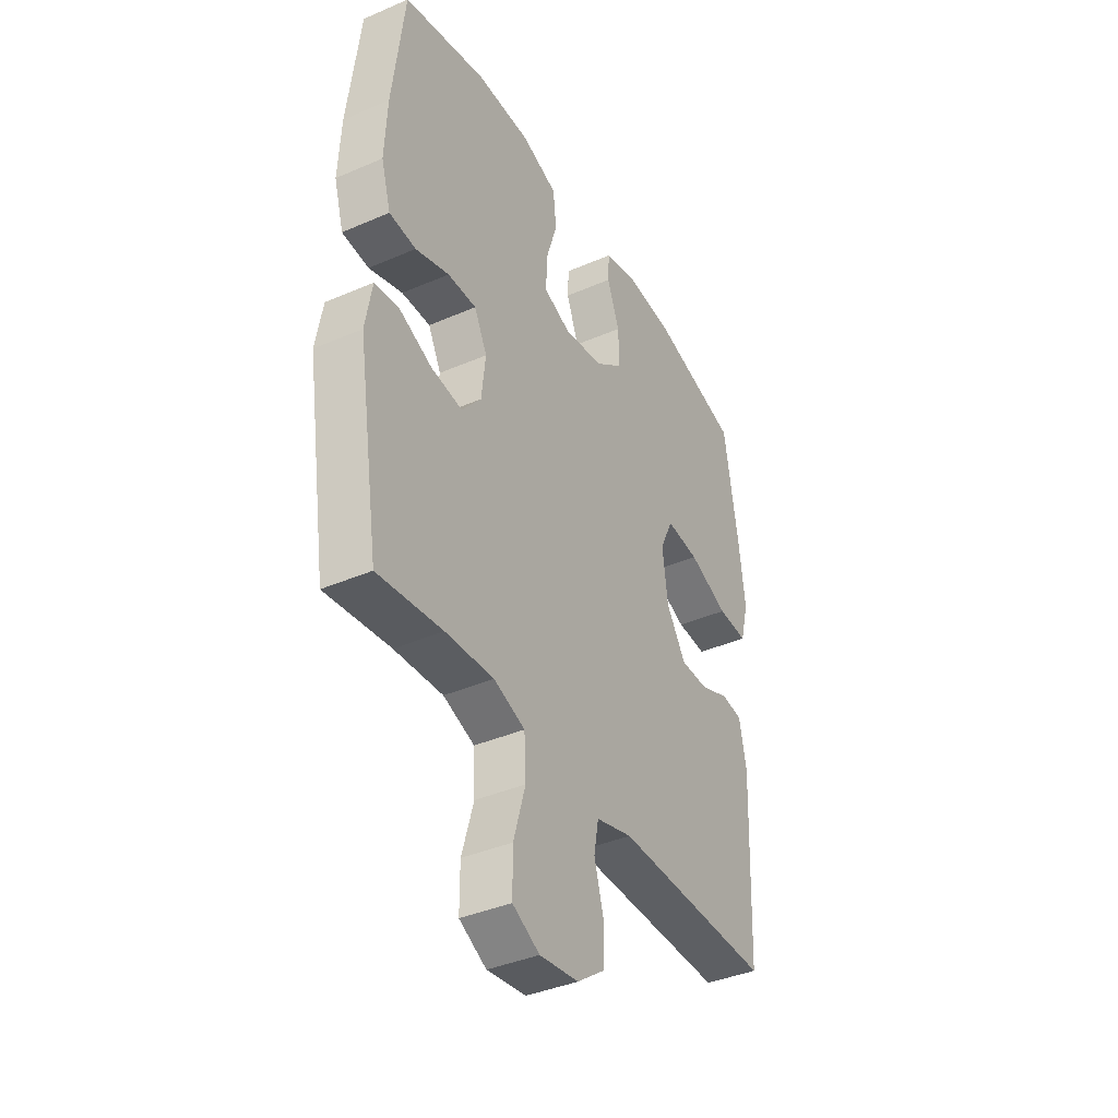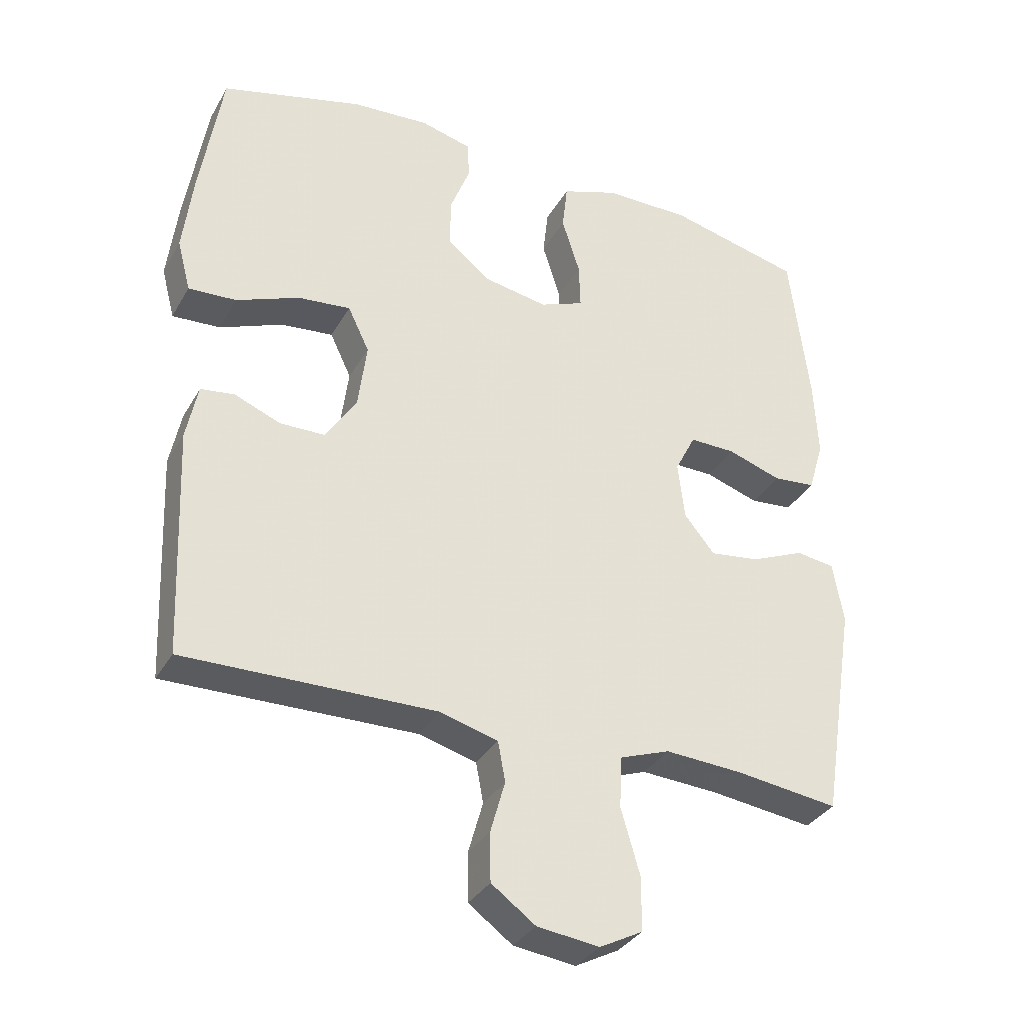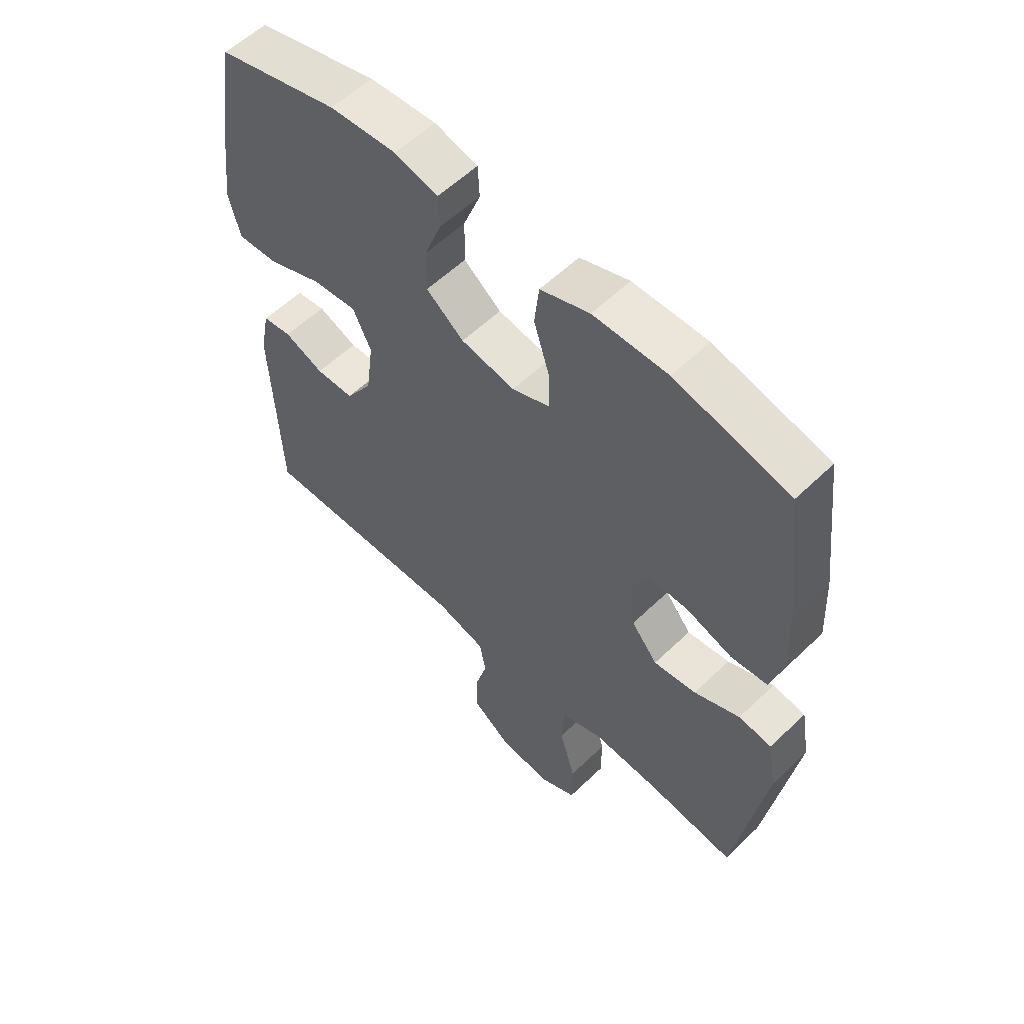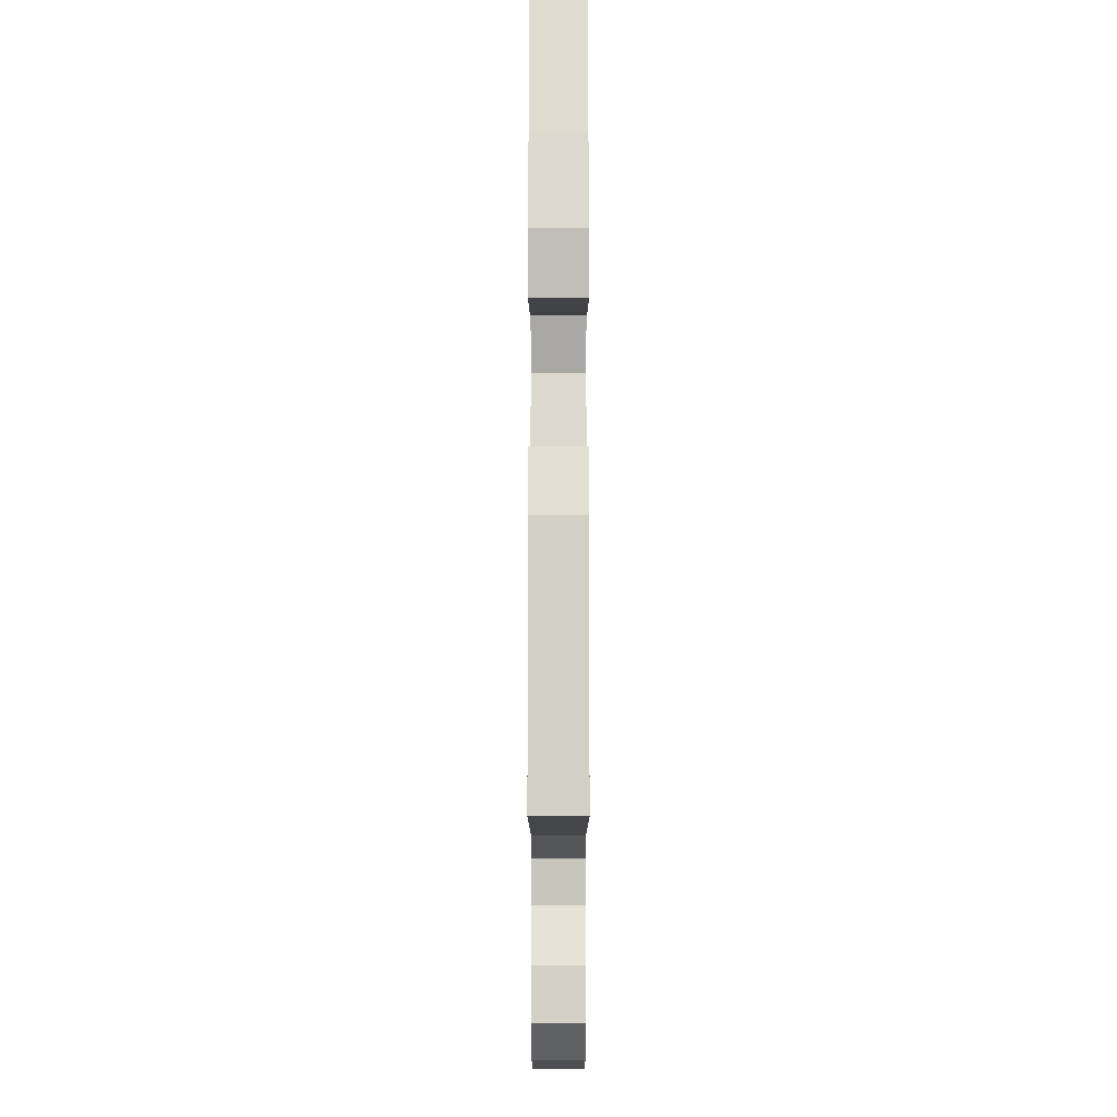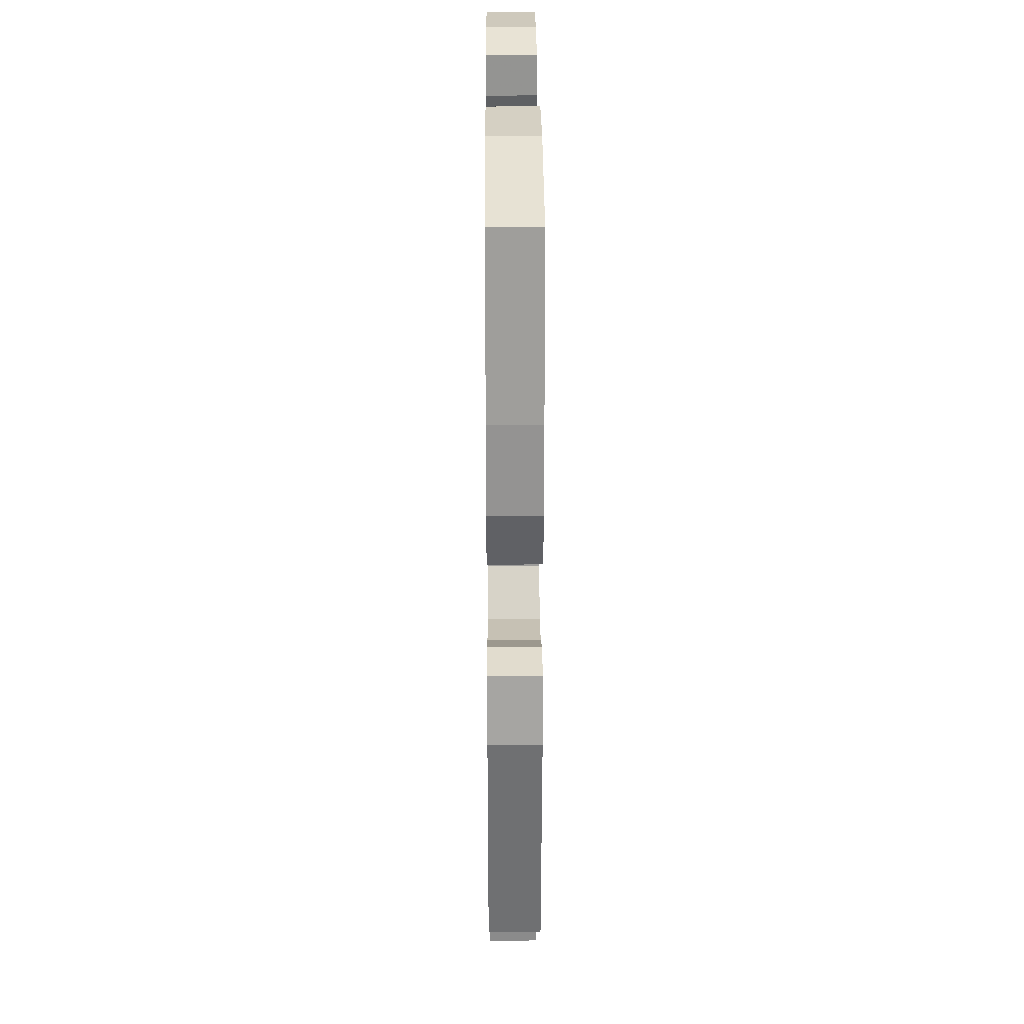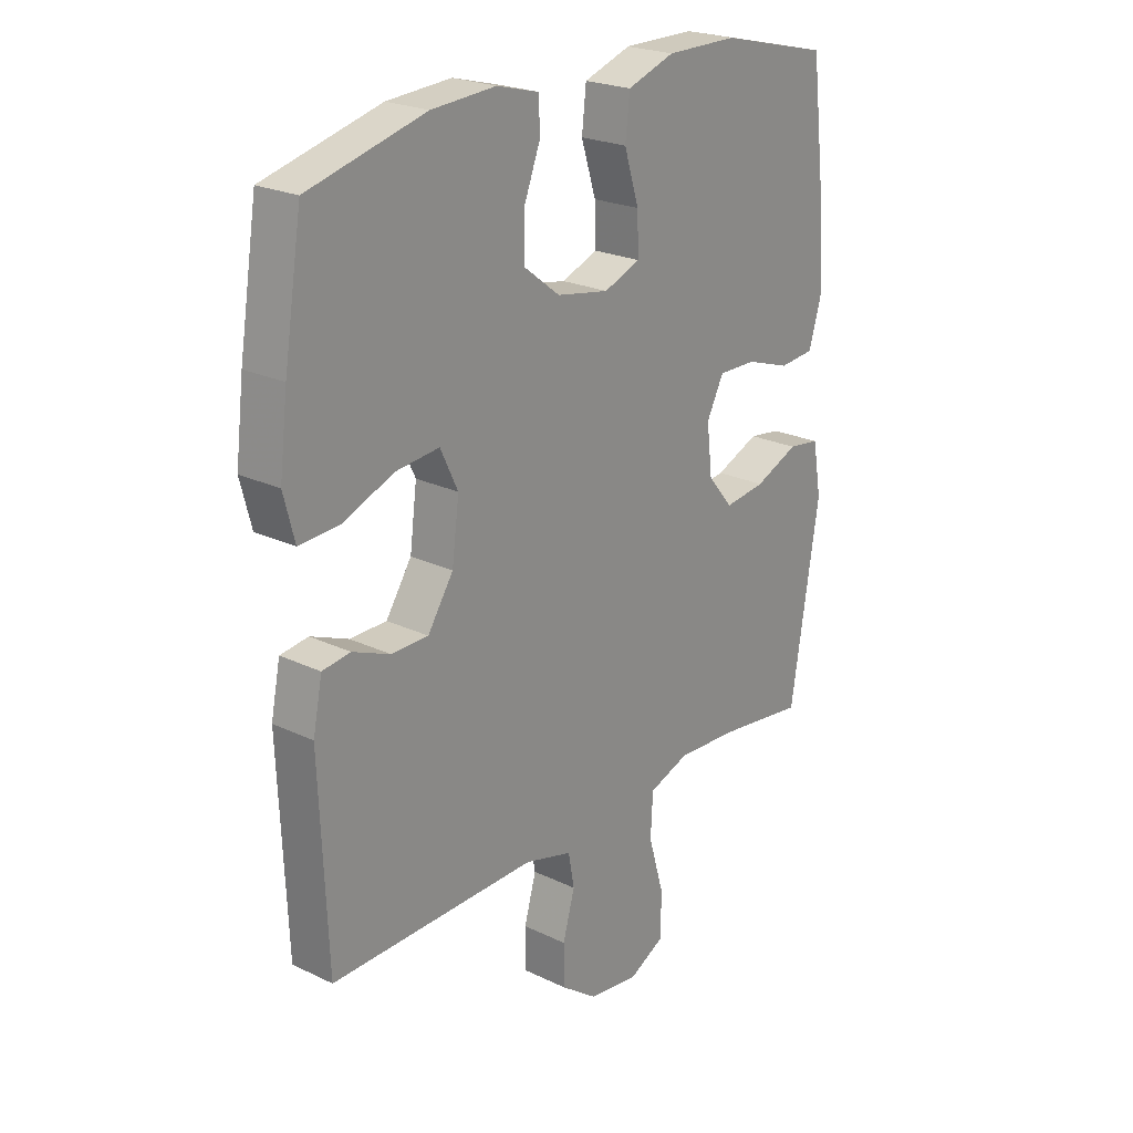
<metadata>
{"format":"obj","ext":"obj","renderer":"f3d","projection":"perspective","resolution":1024,"background":"white","views":[{"elev":-39.2,"azim":-61.6,"up":"+Z"},{"elev":-33.8,"azim":154.2,"up":"+Z"},{"elev":57.2,"azim":-135.0,"up":"+Z"},{"elev":-10.5,"azim":90.0,"up":"+Z"},{"elev":26.2,"azim":-90.4,"up":"+Z"},{"elev":23.0,"azim":129.2,"up":"+Z"}]}
</metadata>
<code>
v -0.5 0.07 -0.5
v -0.552 0.07 -0.171
v -0.536 0.07 -0.079
v -0.478 0.07 -0.071
v -0.398 0.07 -0.105
v -0.323 0.07 -0.115
v -0.277 0.07 -0.059
v -0.267 0.07 0.027
v -0.298 0.07 0.088
v -0.367 0.07 0.087
v -0.448 0.07 0.06
v -0.512 0.07 0.066
v -0.535 0.07 0.144
v -0.529 0.07 0.262
v -0.5 0.07 0.5
v -0.3 0.07 0.548
v -0.17 0.07 0.548
v -0.084 0.07 0.518
v -0.076 0.07 0.447
v -0.103 0.07 0.361
v -0.105 0.07 0.292
v -0.039 0.07 0.266
v 0.056 0.07 0.283
v 0.122 0.07 0.334
v 0.121 0.07 0.41
v 0.091 0.07 0.488
v 0.094 0.07 0.544
v 0.17 0.07 0.564
v 0.287 0.07 0.556
v 0.5 0.07 0.5
v 0.533 0.07 0.295
v 0.548 0.07 0.173
v 0.528 0.07 0.096
v 0.456 0.07 0.1
v 0.361 0.07 0.138
v 0.282 0.07 0.146
v 0.25 0.07 0.079
v 0.263 0.07 -0.021
v 0.31 0.07 -0.093
v 0.377 0.07 -0.094
v 0.446 0.07 -0.066
v 0.497 0.07 -0.073
v 0.514 0.07 -0.157
v 0.5 0.07 -0.5
v 0.251 0.07 -0.496
v 0.123 0.07 -0.494
v 0.036 0.07 -0.518
v 0.025 0.07 -0.578
v 0.047 0.07 -0.656
v 0.046 0.07 -0.729
v -0.02 0.07 -0.777
v -0.113 0.07 -0.789
v -0.178 0.07 -0.755
v -0.178 0.07 -0.674
v -0.15 0.07 -0.577
v -0.154 0.07 -0.5
v -0.229 0.07 -0.473
v -0.345 0.07 -0.48
v -0.5 0 -0.5
v -0.552 0 -0.171
v -0.536 0 -0.079
v -0.478 0 -0.071
v -0.398 0 -0.105
v -0.323 0 -0.115
v -0.277 0 -0.059
v -0.267 0 0.027
v -0.298 0 0.088
v -0.367 0 0.087
v -0.448 0 0.06
v -0.512 0 0.066
v -0.535 0 0.144
v -0.529 0 0.262
v -0.5 0 0.5
v -0.3 0 0.548
v -0.17 0 0.548
v -0.084 0 0.518
v -0.076 0 0.447
v -0.103 0 0.361
v -0.105 0 0.292
v -0.039 0 0.266
v 0.056 0 0.283
v 0.122 0 0.334
v 0.121 0 0.41
v 0.091 0 0.488
v 0.094 0 0.544
v 0.17 0 0.564
v 0.287 0 0.556
v 0.5 0 0.5
v 0.533 0 0.295
v 0.548 0 0.173
v 0.528 0 0.096
v 0.456 0 0.1
v 0.361 0 0.138
v 0.282 0 0.146
v 0.25 0 0.079
v 0.263 0 -0.021
v 0.31 0 -0.093
v 0.377 0 -0.094
v 0.446 0 -0.066
v 0.497 0 -0.073
v 0.514 0 -0.157
v 0.5 0 -0.5
v 0.251 0 -0.496
v 0.123 0 -0.494
v 0.036 0 -0.518
v 0.025 0 -0.578
v 0.047 0 -0.656
v 0.046 0 -0.729
v -0.02 0 -0.777
v -0.113 0 -0.789
v -0.178 0 -0.755
v -0.178 0 -0.674
v -0.15 0 -0.577
v -0.154 0 -0.5
v -0.229 0 -0.473
v -0.345 0 -0.48
f 53 54 55
f 52 53 55
f 51 52 55
f 50 51 55
f 49 50 55
f 48 49 55
f 47 48 55 56
f 46 47 56 57
f 43 44 45
f 42 43 45
f 41 42 45
f 40 41 45
f 45 46 57
f 40 45 57
f 39 40 57
f 33 34 35
f 32 33 35
f 31 32 35
f 30 31 35
f 29 30 35
f 28 29 35
f 27 28 35
f 26 27 35
f 25 26 35
f 24 25 35 36
f 23 24 36 37
f 18 19 20
f 17 18 20
f 16 17 20
f 15 16 20
f 14 15 20
f 13 14 20
f 12 13 20
f 11 12 20
f 10 11 20
f 9 10 20 21
f 8 9 21 22
f 3 4 5
f 2 3 5
f 1 2 5
f 58 1 5
f 58 5 6
f 58 6 7
f 57 58 7
f 39 57 7
f 38 39 7
f 23 37 38
f 22 23 38
f 8 22 38
f 7 8 38
f 113 112 111
f 113 111 110
f 113 110 109
f 113 109 108
f 113 108 107
f 113 107 106
f 114 113 106 105
f 115 114 105 104
f 103 102 101
f 103 101 100
f 103 100 99
f 103 99 98
f 115 104 103
f 115 103 98
f 115 98 97
f 93 92 91
f 93 91 90
f 93 90 89
f 93 89 88
f 93 88 87
f 93 87 86
f 93 86 85
f 93 85 84
f 93 84 83
f 94 93 83 82
f 95 94 82 81
f 78 77 76
f 78 76 75
f 78 75 74
f 78 74 73
f 78 73 72
f 78 72 71
f 78 71 70
f 78 70 69
f 78 69 68
f 79 78 68 67
f 80 79 67 66
f 63 62 61
f 63 61 60
f 63 60 59
f 63 59 116
f 64 63 116
f 65 64 116
f 65 116 115
f 65 115 97
f 65 97 96
f 96 95 81
f 96 81 80
f 96 80 66
f 96 66 65
f 1 59 60 2
f 2 60 61 3
f 3 61 62 4
f 4 62 63 5
f 5 63 64 6
f 6 64 65 7
f 7 65 66 8
f 8 66 67 9
f 9 67 68 10
f 10 68 69 11
f 11 69 70 12
f 12 70 71 13
f 13 71 72 14
f 14 72 73 15
f 15 73 74 16
f 16 74 75 17
f 17 75 76 18
f 18 76 77 19
f 19 77 78 20
f 20 78 79 21
f 21 79 80 22
f 22 80 81 23
f 23 81 82 24
f 24 82 83 25
f 25 83 84 26
f 26 84 85 27
f 27 85 86 28
f 28 86 87 29
f 29 87 88 30
f 30 88 89 31
f 31 89 90 32
f 32 90 91 33
f 33 91 92 34
f 34 92 93 35
f 35 93 94 36
f 36 94 95 37
f 37 95 96 38
f 38 96 97 39
f 39 97 98 40
f 40 98 99 41
f 41 99 100 42
f 42 100 101 43
f 43 101 102 44
f 44 102 103 45
f 45 103 104 46
f 46 104 105 47
f 47 105 106 48
f 48 106 107 49
f 49 107 108 50
f 50 108 109 51
f 51 109 110 52
f 52 110 111 53
f 53 111 112 54
f 54 112 113 55
f 55 113 114 56
f 56 114 115 57
f 57 115 116 58
f 58 116 59 1

</code>
